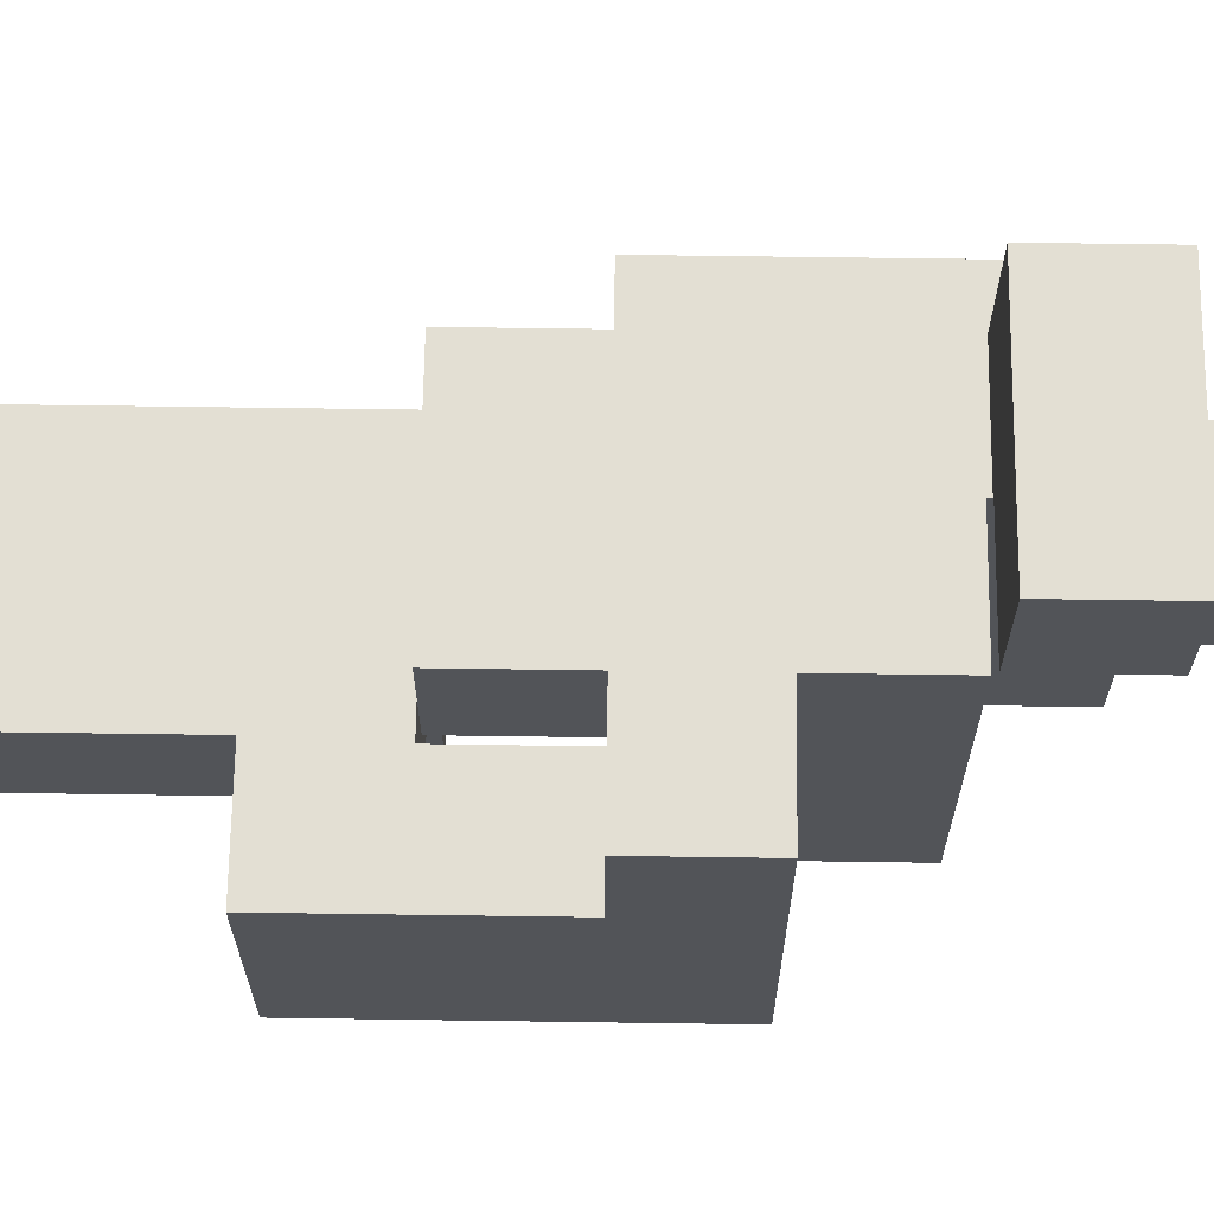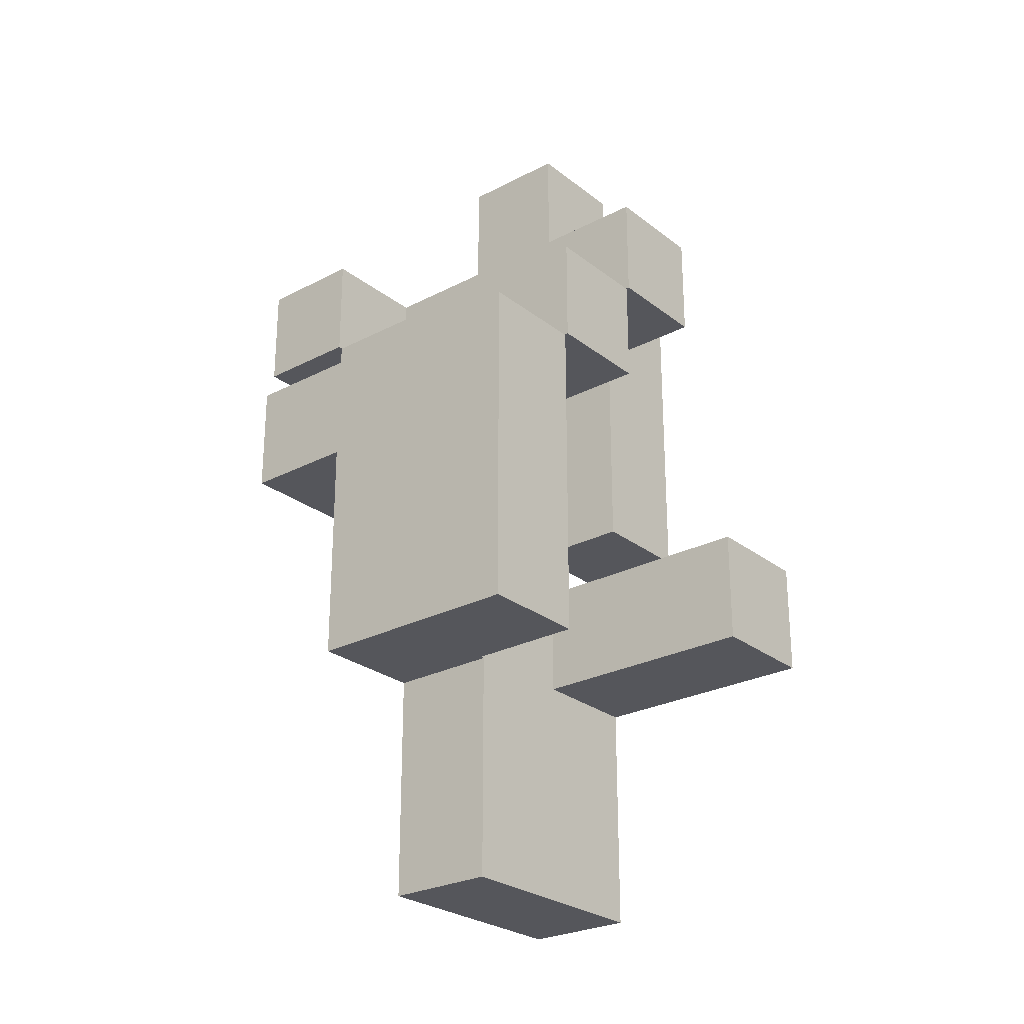
<metadata>
{"format":"obj","ext":"obj","renderer":"f3d","projection":"perspective","resolution":1024,"background":"white","views":[{"elev":67.0,"azim":-89.2,"up":"+Y"},{"elev":-26.3,"azim":-50.5,"up":"+Z"}]}
</metadata>
<code>
v -0.1309 -0.06427 -0.8643
v -0.1309 -0.06427 -0.7357
v -0.1309 0.06427 -0.7357
v -0.1309 0.06427 -0.8643
v -0.1309 -0.06427 -0.7333
v -0.1309 0.06427 -0.7333
v -0.0024 -0.06427 -0.8643
v -0.0024 -0.06427 -0.7357
v -0.0024 -0.06427 -0.7333
v 0 -0.06427 -0.8643
v 0 -0.06427 -0.7357
v 0 -0.06427 -0.7333
v -0.0024 0.06427 -0.7357
v -0.0024 0.06427 -0.8643
v -0.0024 0.06427 -0.7333
v 0 0.06427 -0.7357
v 0 0.06427 -0.8643
v 0 0.06427 -0.7333
v 0.1309 -0.06427 -0.8643
v 0.1309 0.06427 -0.8643
v 0.1309 0.06427 -0.7357
v 0.1309 -0.06427 -0.7357
v 0.1309 0.06427 -0.7333
v 0.1309 -0.06427 -0.7333
v 0.0024 -0.06427 -0.8643
v 0.0024 -0.06427 -0.7357
v 0.0024 -0.06427 -0.7333
v 0.0024 0.06427 -0.7357
v 0.0024 0.06427 -0.8643
v 0.0024 0.06427 -0.7333
v -0.1309 -0.06427 -0.7309
v -0.1309 0.06427 -0.7309
v -0.1309 -0.06427 -0.6024
v -0.1309 0.06427 -0.6024
v -0.1309 -0.06427 -0.6
v -0.1309 0.06427 -0.6
v -0.0024 -0.06427 -0.7309
v -0.0024 -0.06427 -0.6024
v -0.0024 -0.06427 -0.6
v 0 -0.06427 -0.7309
v 0 -0.06427 -0.6024
v 0 -0.06427 -0.6
v -0.0024 0.06427 -0.7309
v -0.0024 0.06427 -0.6024
v -0.0024 0.06427 -0.6
v 0 0.06427 -0.7309
v 0 0.06427 -0.6024
v 0 0.06427 -0.6
v 0.1309 0.06427 -0.7309
v 0.1309 -0.06427 -0.7309
v 0.1309 0.06427 -0.6024
v 0.1309 -0.06427 -0.6024
v 0.1309 0.06427 -0.6
v 0.1309 -0.06427 -0.6
v 0.0024 -0.06427 -0.7309
v 0.0024 -0.06427 -0.6024
v 0.0024 -0.06427 -0.6
v 0.0024 0.06427 -0.7309
v 0.0024 0.06427 -0.6024
v 0.0024 0.06427 -0.6
v 0.0024 -0.3309 -0.5976
v 0.0024 -0.3309 -0.4691
v 0.0024 -0.2024 -0.4691
v 0.0024 -0.2024 -0.5976
v 0.0024 -0.2 -0.4691
v 0.0024 -0.2 -0.5976
v 0.1309 -0.3309 -0.5976
v 0.1309 -0.2024 -0.5976
v 0.1309 -0.2024 -0.4691
v 0.1309 -0.3309 -0.4691
v 0.1309 -0.2 -0.5976
v 0.1309 -0.2 -0.4691
v -0.2643 -0.1976 -0.5976
v -0.2643 -0.1976 -0.4691
v -0.2643 -0.06907 -0.4691
v -0.2643 -0.06907 -0.5976
v -0.2643 -0.06667 -0.4691
v -0.2643 -0.06667 -0.5976
v -0.2643 -0.1976 -0.4667
v -0.2643 -0.06907 -0.4667
v -0.2643 -0.06667 -0.4667
v -0.1357 -0.1976 -0.5976
v -0.1357 -0.06907 -0.5976
v -0.1357 -0.06907 -0.4691
v -0.1357 -0.1976 -0.4691
v -0.1357 -0.06667 -0.5976
v -0.1357 -0.06667 -0.4691
v -0.1357 -0.06907 -0.4667
v -0.1357 -0.1976 -0.4667
v -0.1357 -0.06667 -0.4667
v 0.0024 -0.1976 -0.4691
v 0.0024 -0.1976 -0.5976
v 0.0024 -0.06907 -0.4691
v 0.0024 -0.06907 -0.5976
v 0.0024 -0.06667 -0.4691
v 0.0024 -0.06667 -0.5976
v 0.1309 -0.1976 -0.5976
v 0.1309 -0.1976 -0.4691
v 0.1309 -0.06907 -0.5976
v 0.1309 -0.06907 -0.4691
v 0.1309 -0.06667 -0.5976
v 0.1309 -0.06667 -0.4691
v -0.2643 -0.06427 -0.4691
v -0.2643 -0.06427 -0.5976
v -0.2643 0.06427 -0.4691
v -0.2643 0.06427 -0.5976
v -0.2643 -0.06427 -0.4667
v -0.2643 0.06427 -0.4667
v -0.1357 -0.06427 -0.5976
v -0.1357 -0.06427 -0.4691
v -0.1357 -0.06427 -0.4667
v -0.1357 0.06427 -0.4691
v -0.1357 0.06427 -0.4667
v -0.1333 -0.06427 -0.5976
v -0.1333 -0.06427 -0.4691
v -0.1357 0.06427 -0.5976
v -0.1333 0.06427 -0.4691
v -0.1333 0.06427 -0.5976
v -0.1309 -0.06427 -0.5976
v -0.1309 0.06427 -0.5976
v -0.1309 -0.06427 -0.4691
v -0.0024 -0.06427 -0.5976
v -0.0024 -0.06427 -0.4691
v 0 -0.06427 -0.5976
v 0 -0.06427 -0.4691
v -0.1309 0.06427 -0.4691
v -0.0024 0.06427 -0.5976
v -0.0024 0.06427 -0.4691
v 0 0.06427 -0.5976
v 0 0.06427 -0.4691
v 0.0024 -0.06427 -0.4691
v 0.0024 -0.06427 -0.5976
v 0.1309 0.06427 -0.5976
v 0.1309 -0.06427 -0.5976
v 0.1309 -0.06427 -0.4691
v 0.1309 0.06427 -0.4691
v 0.0024 0.06427 -0.5976
v 0.0024 0.06427 -0.4691
v -0.2643 -0.1976 -0.4643
v -0.2643 -0.06907 -0.4643
v -0.2643 -0.06667 -0.4643
v -0.2643 -0.1976 -0.3357
v -0.2643 -0.06907 -0.3357
v -0.2643 -0.06667 -0.3357
v -0.2643 -0.1976 -0.3333
v -0.2643 -0.06907 -0.3333
v -0.2643 -0.06667 -0.3333
v -0.1357 -0.06907 -0.4643
v -0.1357 -0.1976 -0.4643
v -0.1357 -0.06667 -0.4643
v -0.1357 -0.06907 -0.3357
v -0.1357 -0.1976 -0.3357
v -0.1357 -0.06667 -0.3357
v -0.1357 -0.06907 -0.3333
v -0.1357 -0.1976 -0.3333
v -0.1357 -0.06667 -0.3333
v -0.2643 -0.06427 -0.4643
v -0.2643 0.06427 -0.4643
v -0.2643 -0.06427 -0.3357
v -0.2643 0.06427 -0.3357
v -0.2643 -0.06427 -0.3333
v -0.2643 0.06427 -0.3333
v -0.1357 -0.06427 -0.4643
v -0.1357 0.06427 -0.4643
v -0.1357 -0.06427 -0.3357
v -0.1357 0.06427 -0.3357
v -0.1357 -0.06427 -0.3333
v -0.1357 0.06427 -0.3333
v -0.1309 0.06907 -0.4643
v -0.1309 0.06907 -0.3357
v -0.1309 0.1976 -0.3357
v -0.1309 0.1976 -0.4643
v -0.1309 0.06907 -0.3333
v -0.1309 0.1976 -0.3333
v -0.0024 0.06907 -0.4643
v -0.0024 0.06907 -0.3357
v -0.0024 0.06907 -0.3333
v 0 0.06907 -0.4643
v 0 0.06907 -0.3357
v 0 0.06907 -0.3333
v -0.0024 0.1976 -0.3357
v -0.0024 0.1976 -0.4643
v -0.0024 0.1976 -0.3333
v 0 0.1976 -0.3357
v 0 0.1976 -0.4643
v 0 0.1976 -0.3333
v 0.1309 0.06907 -0.4643
v 0.1309 0.1976 -0.4643
v 0.1309 0.1976 -0.3357
v 0.1309 0.06907 -0.3357
v 0.1309 0.1976 -0.3333
v 0.1309 0.06907 -0.3333
v 0.0024 0.06907 -0.4643
v 0.0024 0.06907 -0.3357
v 0.0024 0.06907 -0.3333
v 0.0024 0.1976 -0.3357
v 0.0024 0.1976 -0.4643
v 0.0024 0.1976 -0.3333
v -0.2643 -0.1976 -0.3309
v -0.2643 -0.06907 -0.3309
v -0.2643 -0.06667 -0.3309
v -0.2643 -0.1976 -0.2024
v -0.2643 -0.06907 -0.2024
v -0.2643 -0.06667 -0.2024
v -0.1357 -0.06907 -0.3309
v -0.1357 -0.1976 -0.3309
v -0.1357 -0.06667 -0.3309
v -0.1357 -0.06907 -0.2024
v -0.1357 -0.1976 -0.2024
v -0.1357 -0.06667 -0.2024
v -0.2643 -0.06427 -0.3309
v -0.2643 0.06427 -0.3309
v -0.2643 -0.06427 -0.2024
v -0.2643 0.06427 -0.2024
v -0.2643 0.06667 -0.2024
v -0.2643 0.06667 -0.3309
v -0.1357 -0.06427 -0.3309
v -0.1357 0.06427 -0.3309
v -0.1357 -0.06427 -0.2024
v -0.1357 0.06427 -0.2024
v -0.1357 0.06667 -0.3309
v -0.1357 0.06667 -0.2024
v 0.1357 -0.06427 -0.3309
v 0.1357 -0.06427 -0.2024
v 0.1357 0.06427 -0.2024
v 0.1357 0.06427 -0.3309
v 0.1357 -0.06427 -0.2
v 0.1357 0.06427 -0.2
v 0.2643 -0.06427 -0.3309
v 0.2643 0.06427 -0.3309
v 0.2643 0.06427 -0.2024
v 0.2643 -0.06427 -0.2024
v 0.2643 0.06427 -0.2
v 0.2643 -0.06427 -0.2
v -0.2643 0.06907 -0.2024
v -0.2643 0.06907 -0.3309
v -0.2643 0.1976 -0.2024
v -0.2643 0.1976 -0.3309
v -0.1357 0.06907 -0.3309
v -0.1357 0.06907 -0.2024
v -0.1333 0.06907 -0.3309
v -0.1333 0.06907 -0.2024
v -0.1357 0.1976 -0.2024
v -0.1357 0.1976 -0.3309
v -0.1333 0.1976 -0.2024
v -0.1333 0.1976 -0.3309
v -0.1309 0.06907 -0.3309
v -0.1309 0.1976 -0.3309
v -0.1309 0.06907 -0.2024
v -0.1309 0.06907 -0.2
v -0.1309 0.1976 -0.2
v -0.1309 0.1976 -0.2024
v -0.0024 0.06907 -0.3309
v -0.0024 0.06907 -0.2024
v -0.0024 0.06907 -0.2
v 0 0.06907 -0.3309
v 0 0.06907 -0.2024
v 0 0.06907 -0.2
v -0.0024 0.1976 -0.3309
v -0.0024 0.1976 -0.2024
v -0.0024 0.1976 -0.2
v 0 0.1976 -0.3309
v 0 0.1976 -0.2024
v 0 0.1976 -0.2
v 0.1309 0.1976 -0.3309
v 0.1309 0.06907 -0.3309
v 0.1309 0.1976 -0.2024
v 0.1309 0.06907 -0.2024
v 0.1309 0.1976 -0.2
v 0.1309 0.06907 -0.2
v 0.0024 0.06907 -0.3309
v 0.0024 0.06907 -0.2024
v 0.0024 0.06907 -0.2
v 0.0024 0.1976 -0.3309
v 0.0024 0.1976 -0.2024
v 0.0024 0.1976 -0.2
v -0.1309 -0.1976 -0.1976
v -0.1309 -0.1976 -0.06907
v -0.1309 -0.06907 -0.06907
v -0.1309 -0.06907 -0.1976
v -0.1309 -0.06667 -0.06907
v -0.1309 -0.06667 -0.1976
v -0.0024 -0.1976 -0.1976
v -0.0024 -0.06907 -0.1976
v -0.0024 -0.06907 -0.06907
v -0.0024 -0.1976 -0.06907
v -0.0024 -0.06667 -0.1976
v -0.0024 -0.06667 -0.06907
v -0.1309 -0.06427 -0.06907
v -0.1309 -0.06427 -0.1976
v -0.1309 0.06427 -0.06907
v -0.1309 0.06427 -0.1976
v -0.1309 0.06667 -0.06907
v -0.1309 0.06667 -0.1976
v -0.0024 -0.06427 -0.1976
v -0.0024 -0.06427 -0.06907
v -0.0024 0.06427 -0.1976
v -0.0024 0.06427 -0.06907
v -0.0024 0.06667 -0.1976
v -0.0024 0.06667 -0.06907
v 0.1357 -0.06427 -0.1976
v 0.1357 0.06427 -0.1976
v 0.1357 -0.06427 -0.06907
v 0.1357 0.06427 -0.06907
v 0.1357 -0.06427 -0.06667
v 0.1357 0.06427 -0.06667
v 0.2643 0.06427 -0.1976
v 0.2643 -0.06427 -0.1976
v 0.2643 0.06427 -0.06907
v 0.2643 -0.06427 -0.06907
v 0.2643 0.06427 -0.06667
v 0.2643 -0.06427 -0.06667
v -0.1309 0.06907 -0.1976
v -0.1309 0.1976 -0.1976
v -0.1309 0.06907 -0.06907
v -0.1309 0.1976 -0.06907
v -0.0024 0.06907 -0.1976
v -0.0024 0.06907 -0.06907
v 0 0.06907 -0.1976
v 0 0.06907 -0.06907
v -0.0024 0.1976 -0.1976
v -0.0024 0.1976 -0.06907
v 0 0.1976 -0.1976
v 0 0.1976 -0.06907
v 0.0024 0.06907 -0.06907
v 0.0024 0.06907 -0.06667
v 0.0024 0.1976 -0.06667
v 0.0024 0.1976 -0.06907
v 0.1309 0.1976 -0.1976
v 0.1309 0.06907 -0.1976
v 0.1309 0.1976 -0.06907
v 0.1309 0.06907 -0.06907
v 0.1309 0.1976 -0.06667
v 0.1309 0.06907 -0.06667
v 0.0024 0.06907 -0.1976
v 0.0024 0.1976 -0.1976
v 0.0024 -0.1976 -0.06427
v 0.0024 -0.1976 0.06427
v 0.0024 -0.06907 0.06427
v 0.0024 -0.06907 -0.06427
v 0.0024 -0.06667 0.06427
v 0.0024 -0.06667 -0.06427
v 0.1309 -0.1976 -0.06427
v 0.1309 -0.06907 -0.06427
v 0.1309 -0.06907 0.06427
v 0.1309 -0.1976 0.06427
v 0.1309 -0.06667 -0.06427
v 0.1309 -0.06667 0.06427
v 0.0024 -0.06427 0.06427
v 0.0024 -0.06427 -0.06427
v 0.0024 0.06427 0.06427
v 0.0024 0.06427 -0.06427
v 0.0024 0.06667 0.06427
v 0.0024 0.06667 -0.06427
v 0.0024 -0.06427 0.06667
v 0.0024 0.06427 0.06667
v 0.1309 -0.06427 -0.06427
v 0.1309 -0.06427 0.06427
v 0.1309 0.06427 -0.06427
v 0.1309 0.06667 -0.06427
v 0.1309 0.06667 0.06427
v 0.1309 0.06427 0.06427
v 0.1309 0.06427 0.06667
v 0.1309 -0.06427 0.06667
v 0.1333 -0.06427 -0.06427
v 0.1333 -0.06427 0.06427
v 0.1333 0.06427 0.06427
v 0.1333 0.06427 -0.06427
v 0.1357 -0.06427 -0.06427
v 0.1357 0.06427 -0.06427
v 0.2643 0.06427 -0.06427
v 0.2643 -0.06427 -0.06427
v 0.2643 0.06427 0.06427
v 0.2643 -0.06427 0.06427
v 0.1357 -0.06427 0.06427
v 0.1357 0.06427 0.06427
v 0.0024 0.06907 -0.06427
v 0.0024 0.1976 -0.06427
v 0.0024 0.06907 0.06427
v 0.0024 0.1976 0.06427
v 0.0024 0.2 0.06427
v 0.0024 0.2 -0.06427
v 0.1309 0.1976 -0.06427
v 0.1309 0.06907 -0.06427
v 0.1309 0.06907 0.06427
v 0.1309 0.1976 0.06427
v 0.1309 0.2 -0.06427
v 0.1309 0.2 0.06427
v -0.1309 0.2024 -0.06427
v -0.1309 0.2024 0.06427
v -0.1309 0.3309 0.06427
v -0.1309 0.3309 -0.06427
v -0.0024 0.2024 -0.06427
v -0.0024 0.2024 0.06427
v 0 0.2024 -0.06427
v 0 0.2024 0.06427
v -0.0024 0.3309 0.06427
v -0.0024 0.3309 -0.06427
v 0 0.3309 0.06427
v 0 0.3309 -0.06427
v 0.0024 0.2024 0.06427
v 0.0024 0.2024 -0.06427
v 0.1309 0.2024 -0.06427
v 0.1309 0.2024 0.06427
v 0.1309 0.3309 -0.06427
v 0.1309 0.3309 0.06427
v 0.0024 0.3309 0.06427
v 0.0024 0.3309 -0.06427
v 0.0024 -0.06427 0.06907
v 0.0024 0.06427 0.06907
v 0.0024 -0.06427 0.1976
v 0.0024 0.06427 0.1976
v 0.1309 0.06427 0.06907
v 0.1309 -0.06427 0.06907
v 0.1309 0.06427 0.1976
v 0.1309 -0.06427 0.1976
f 1 2 3 4
f 2 5 6 3
f 1 7 8 2
f 2 8 9 5
f 7 10 11 8
f 8 11 12 9
f 4 3 13 14
f 3 6 15 13
f 14 13 16 17
f 13 15 18 16
f 1 4 14 7
f 7 14 17 10
f 19 20 21 22
f 22 21 23 24
f 10 25 26 11
f 11 26 27 12
f 25 19 22 26
f 26 22 24 27
f 17 16 28 29
f 16 18 30 28
f 29 28 21 20
f 28 30 23 21
f 10 17 29 25
f 25 29 20 19
f 5 31 32 6
f 31 33 34 32
f 33 35 36 34
f 5 9 37 31
f 31 37 38 33
f 33 38 39 35
f 9 12 40 37
f 37 40 41 38
f 38 41 42 39
f 6 32 43 15
f 32 34 44 43
f 34 36 45 44
f 15 43 46 18
f 43 44 47 46
f 44 45 48 47
f 24 23 49 50
f 50 49 51 52
f 52 51 53 54
f 12 27 55 40
f 40 55 56 41
f 41 56 57 42
f 27 24 50 55
f 55 50 52 56
f 56 52 54 57
f 18 46 58 30
f 46 47 59 58
f 47 48 60 59
f 30 58 49 23
f 58 59 51 49
f 59 60 53 51
f 61 62 63 64
f 64 63 65 66
f 67 68 69 70
f 68 71 72 69
f 61 67 70 62
f 61 64 68 67
f 64 66 71 68
f 62 70 69 63
f 63 69 72 65
f 73 74 75 76
f 76 75 77 78
f 74 79 80 75
f 75 80 81 77
f 82 83 84 85
f 83 86 87 84
f 85 84 88 89
f 84 87 90 88
f 73 82 85 74
f 74 85 89 79
f 73 76 83 82
f 76 78 86 83
f 66 65 91 92
f 92 91 93 94
f 94 93 95 96
f 71 97 98 72
f 97 99 100 98
f 99 101 102 100
f 66 92 97 71
f 92 94 99 97
f 94 96 101 99
f 65 72 98 91
f 91 98 100 93
f 93 100 102 95
f 78 77 103 104
f 104 103 105 106
f 77 81 107 103
f 103 107 108 105
f 86 109 110 87
f 87 110 111 90
f 110 112 113 111
f 109 114 115 110
f 106 105 112 116
f 105 108 113 112
f 116 112 117 118
f 78 104 109 86
f 104 106 116 109
f 109 116 118 114
f 110 115 117 112
f 35 119 120 36
f 114 119 121 115
f 35 39 122 119
f 119 122 123 121
f 39 42 124 122
f 122 124 125 123
f 118 117 126 120
f 36 120 127 45
f 120 126 128 127
f 45 127 129 48
f 127 128 130 129
f 114 118 120 119
f 115 121 126 117
f 121 123 128 126
f 123 125 130 128
f 96 95 131 132
f 54 53 133 134
f 101 134 135 102
f 134 133 136 135
f 42 57 132 124
f 124 132 131 125
f 57 54 134 132
f 48 129 137 60
f 129 130 138 137
f 60 137 133 53
f 137 138 136 133
f 96 132 134 101
f 95 102 135 131
f 125 131 138 130
f 131 135 136 138
f 79 139 140 80
f 80 140 141 81
f 139 142 143 140
f 140 143 144 141
f 142 145 146 143
f 143 146 147 144
f 89 88 148 149
f 88 90 150 148
f 149 148 151 152
f 148 150 153 151
f 152 151 154 155
f 151 153 156 154
f 79 89 149 139
f 139 149 152 142
f 142 152 155 145
f 81 141 157 107
f 107 157 158 108
f 141 144 159 157
f 157 159 160 158
f 144 147 161 159
f 159 161 162 160
f 90 111 163 150
f 111 113 164 163
f 150 163 165 153
f 163 164 166 165
f 153 165 167 156
f 165 166 168 167
f 108 158 164 113
f 158 160 166 164
f 160 162 168 166
f 169 170 171 172
f 170 173 174 171
f 169 175 176 170
f 170 176 177 173
f 175 178 179 176
f 176 179 180 177
f 172 171 181 182
f 171 174 183 181
f 182 181 184 185
f 181 183 186 184
f 169 172 182 175
f 175 182 185 178
f 187 188 189 190
f 190 189 191 192
f 178 193 194 179
f 179 194 195 180
f 193 187 190 194
f 194 190 192 195
f 185 184 196 197
f 184 186 198 196
f 197 196 189 188
f 196 198 191 189
f 178 185 197 193
f 193 197 188 187
f 145 199 200 146
f 146 200 201 147
f 199 202 203 200
f 200 203 204 201
f 155 154 205 206
f 154 156 207 205
f 206 205 208 209
f 205 207 210 208
f 145 155 206 199
f 199 206 209 202
f 202 209 208 203
f 203 208 210 204
f 147 201 211 161
f 161 211 212 162
f 201 204 213 211
f 211 213 214 212
f 212 214 215 216
f 156 167 217 207
f 167 168 218 217
f 207 217 219 210
f 217 218 220 219
f 218 221 222 220
f 162 212 218 168
f 212 216 221 218
f 204 210 219 213
f 213 219 220 214
f 214 220 222 215
f 223 224 225 226
f 224 227 228 225
f 229 230 231 232
f 232 231 233 234
f 223 229 232 224
f 224 232 234 227
f 226 225 231 230
f 225 228 233 231
f 223 226 230 229
f 216 215 235 236
f 236 235 237 238
f 221 239 240 222
f 239 241 242 240
f 238 237 243 244
f 244 243 245 246
f 216 236 239 221
f 236 238 244 239
f 239 244 246 241
f 215 222 240 235
f 235 240 243 237
f 240 242 245 243
f 173 247 248 174
f 249 250 251 252
f 241 247 249 242
f 173 177 253 247
f 247 253 254 249
f 249 254 255 250
f 177 180 256 253
f 253 256 257 254
f 254 257 258 255
f 246 245 252 248
f 174 248 259 183
f 248 252 260 259
f 252 251 261 260
f 183 259 262 186
f 259 260 263 262
f 260 261 264 263
f 241 246 248 247
f 242 249 252 245
f 192 191 265 266
f 266 265 267 268
f 268 267 269 270
f 180 195 271 256
f 256 271 272 257
f 257 272 273 258
f 195 192 266 271
f 271 266 268 272
f 272 268 270 273
f 186 262 274 198
f 262 263 275 274
f 263 264 276 275
f 198 274 265 191
f 274 275 267 265
f 275 276 269 267
f 277 278 279 280
f 280 279 281 282
f 283 284 285 286
f 284 287 288 285
f 277 283 286 278
f 277 280 284 283
f 280 282 287 284
f 278 286 285 279
f 279 285 288 281
f 282 281 289 290
f 290 289 291 292
f 292 291 293 294
f 287 295 296 288
f 295 297 298 296
f 297 299 300 298
f 282 290 295 287
f 290 292 297 295
f 292 294 299 297
f 281 288 296 289
f 289 296 298 291
f 291 298 300 293
f 227 301 302 228
f 301 303 304 302
f 303 305 306 304
f 234 233 307 308
f 308 307 309 310
f 310 309 311 312
f 227 234 308 301
f 301 308 310 303
f 303 310 312 305
f 228 302 307 233
f 302 304 309 307
f 304 306 311 309
f 250 313 314 251
f 294 293 315 313
f 313 315 316 314
f 299 317 318 300
f 250 255 317 313
f 255 258 319 317
f 317 319 320 318
f 251 314 321 261
f 314 316 322 321
f 261 321 323 264
f 321 322 324 323
f 294 313 317 299
f 293 300 318 315
f 315 318 322 316
f 318 320 324 322
f 325 326 327 328
f 270 269 329 330
f 330 329 331 332
f 332 331 333 334
f 258 273 335 319
f 319 335 325 320
f 273 270 330 335
f 335 330 332 325
f 325 332 334 326
f 264 323 336 276
f 323 324 328 336
f 276 336 329 269
f 336 328 331 329
f 328 327 333 331
f 320 325 328 324
f 337 338 339 340
f 340 339 341 342
f 343 344 345 346
f 344 347 348 345
f 337 343 346 338
f 337 340 344 343
f 340 342 347 344
f 338 346 345 339
f 339 345 348 341
f 342 341 349 350
f 350 349 351 352
f 352 351 353 354
f 349 355 356 351
f 347 357 358 348
f 359 360 361 362
f 358 362 363 364
f 349 358 364 355
f 357 365 366 358
f 351 356 363 362
f 359 362 367 368
f 342 350 357 347
f 350 352 359 357
f 357 359 368 365
f 352 354 360 359
f 341 348 358 349
f 358 366 367 362
f 351 362 361 353
f 305 369 370 306
f 312 311 371 372
f 372 371 373 374
f 365 369 375 366
f 305 312 372 369
f 369 372 374 375
f 368 367 376 370
f 306 370 371 311
f 370 376 373 371
f 365 368 370 369
f 366 375 376 367
f 375 374 373 376
f 326 377 378 327
f 354 353 379 377
f 377 379 380 378
f 378 380 381 382
f 334 333 383 384
f 360 384 385 361
f 384 383 386 385
f 383 387 388 386
f 326 334 384 377
f 327 378 383 333
f 354 377 384 360
f 378 382 387 383
f 353 361 385 379
f 379 385 386 380
f 380 386 388 381
f 389 390 391 392
f 389 393 394 390
f 393 395 396 394
f 392 391 397 398
f 398 397 399 400
f 389 392 398 393
f 393 398 400 395
f 390 394 397 391
f 394 396 399 397
f 382 381 401 402
f 387 403 404 388
f 403 405 406 404
f 395 402 401 396
f 400 399 407 408
f 408 407 406 405
f 382 402 403 387
f 395 400 408 402
f 402 408 405 403
f 381 388 404 401
f 396 401 407 399
f 401 404 406 407
f 355 409 410 356
f 409 411 412 410
f 364 363 413 414
f 414 413 415 416
f 355 364 414 409
f 409 414 416 411
f 356 410 413 363
f 410 412 415 413
f 411 416 415 412

</code>
